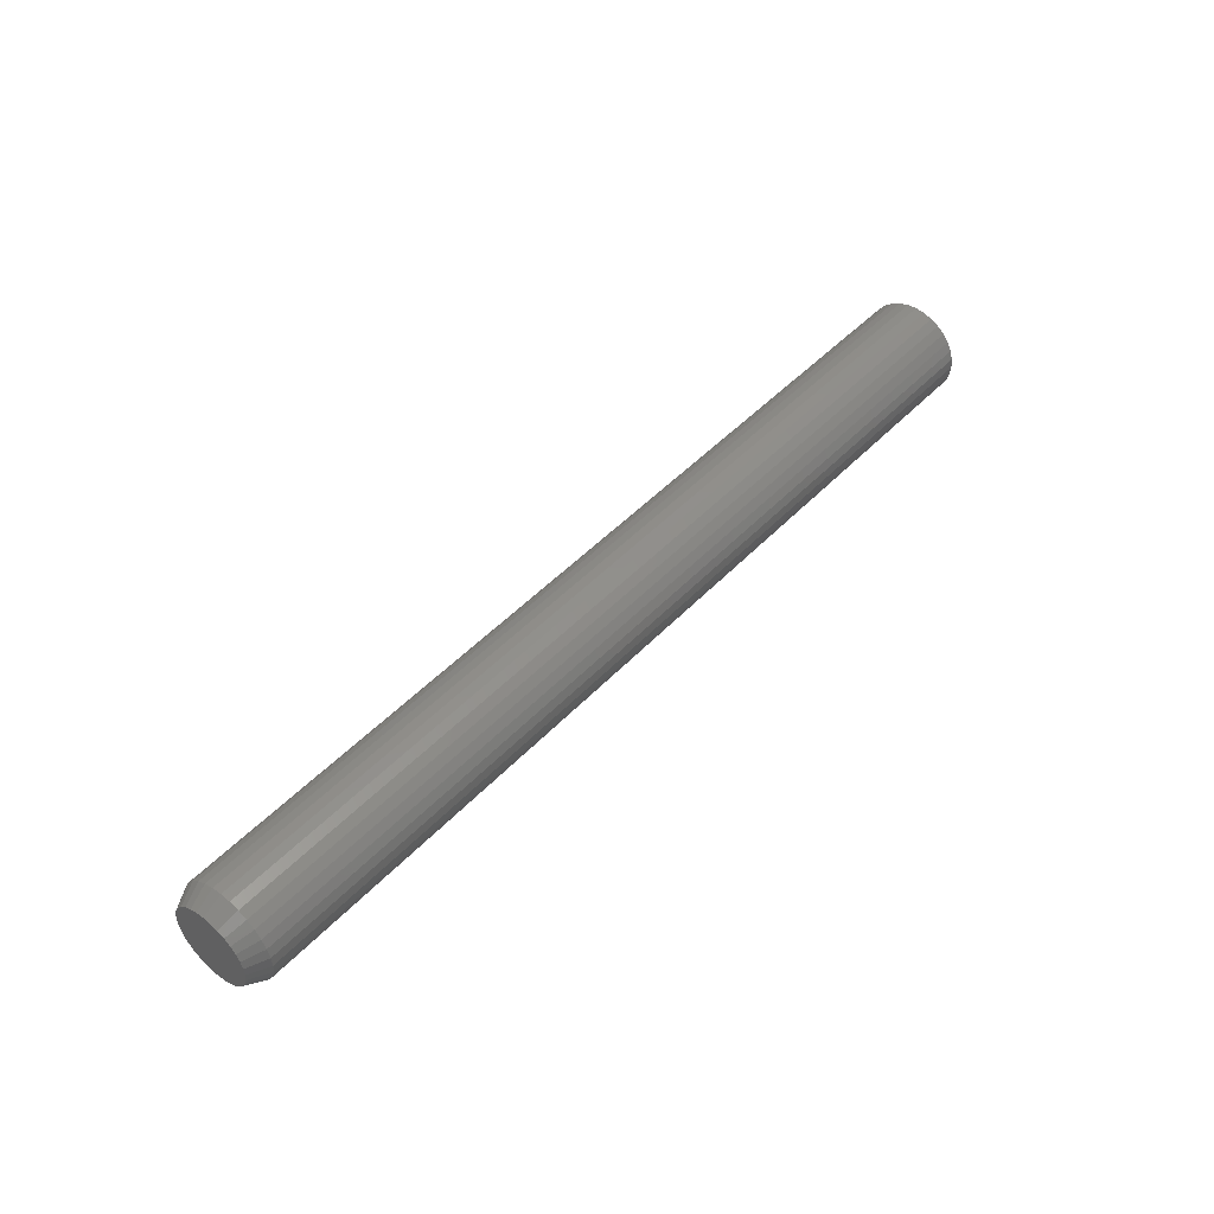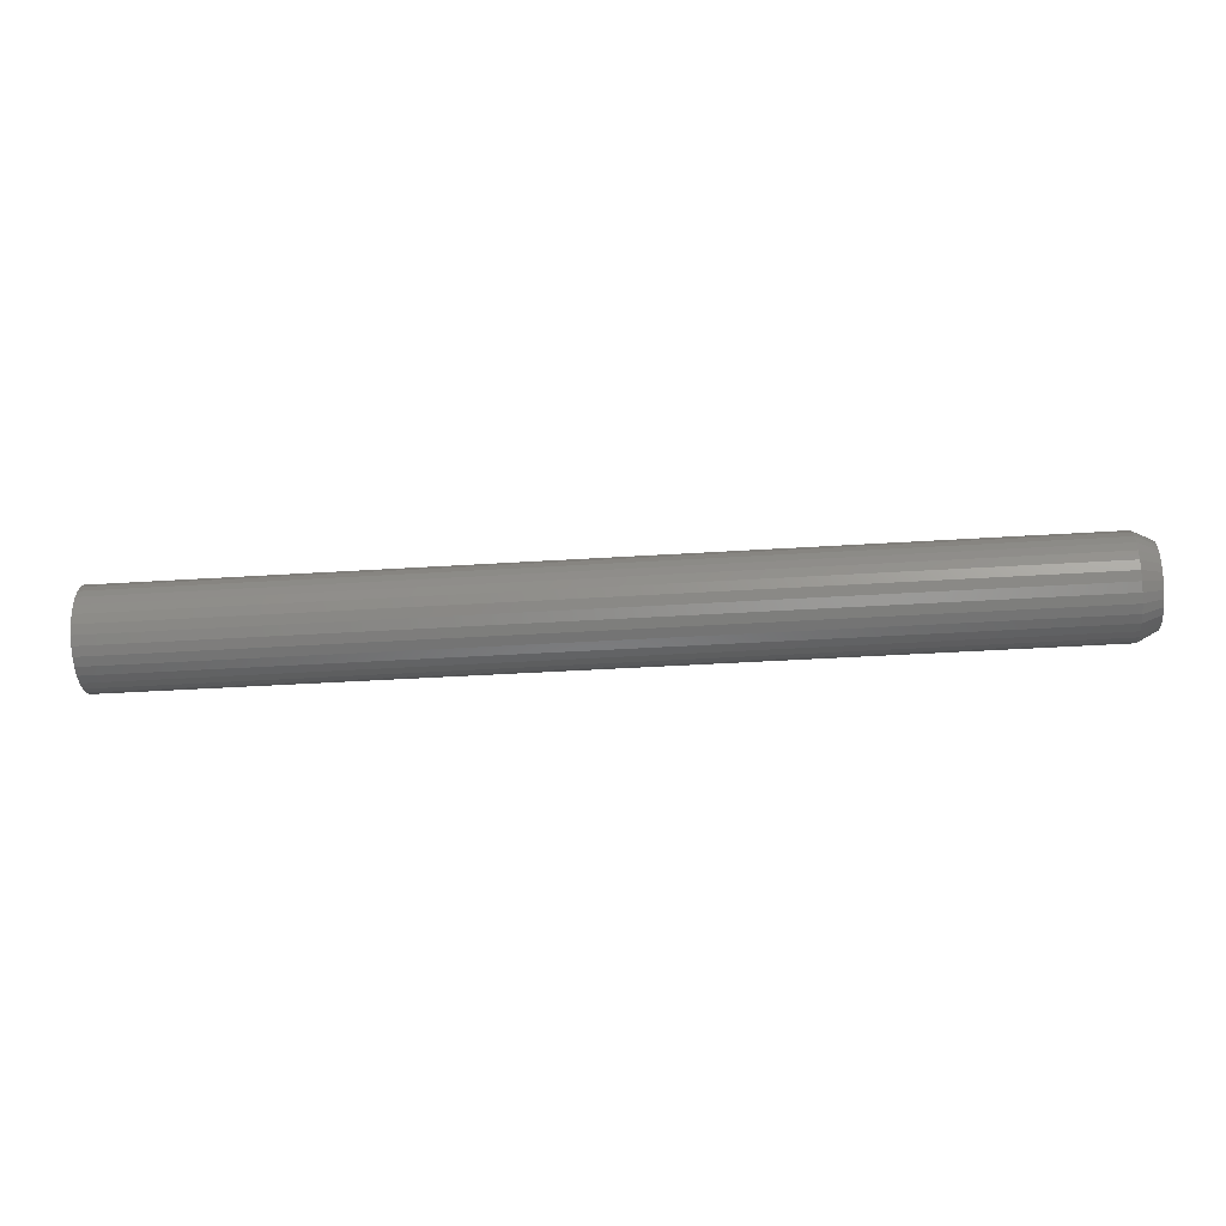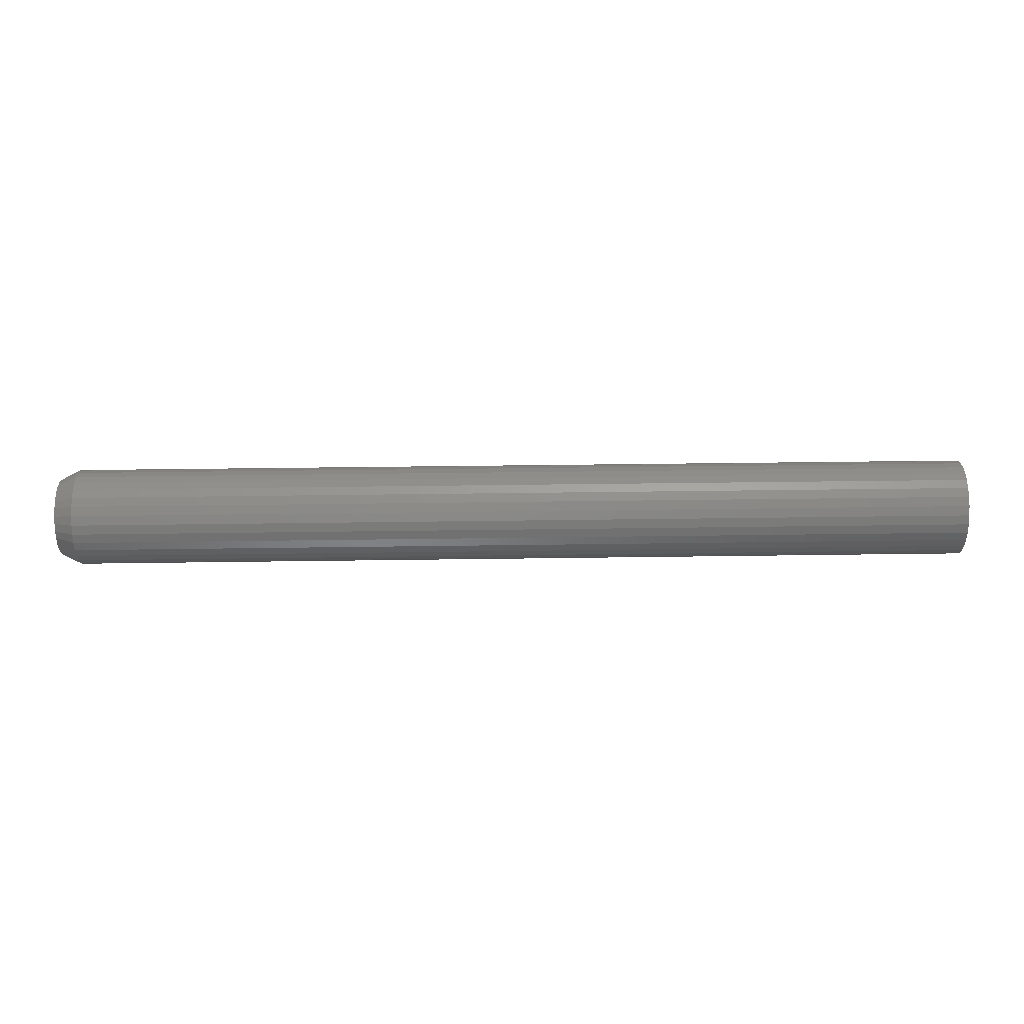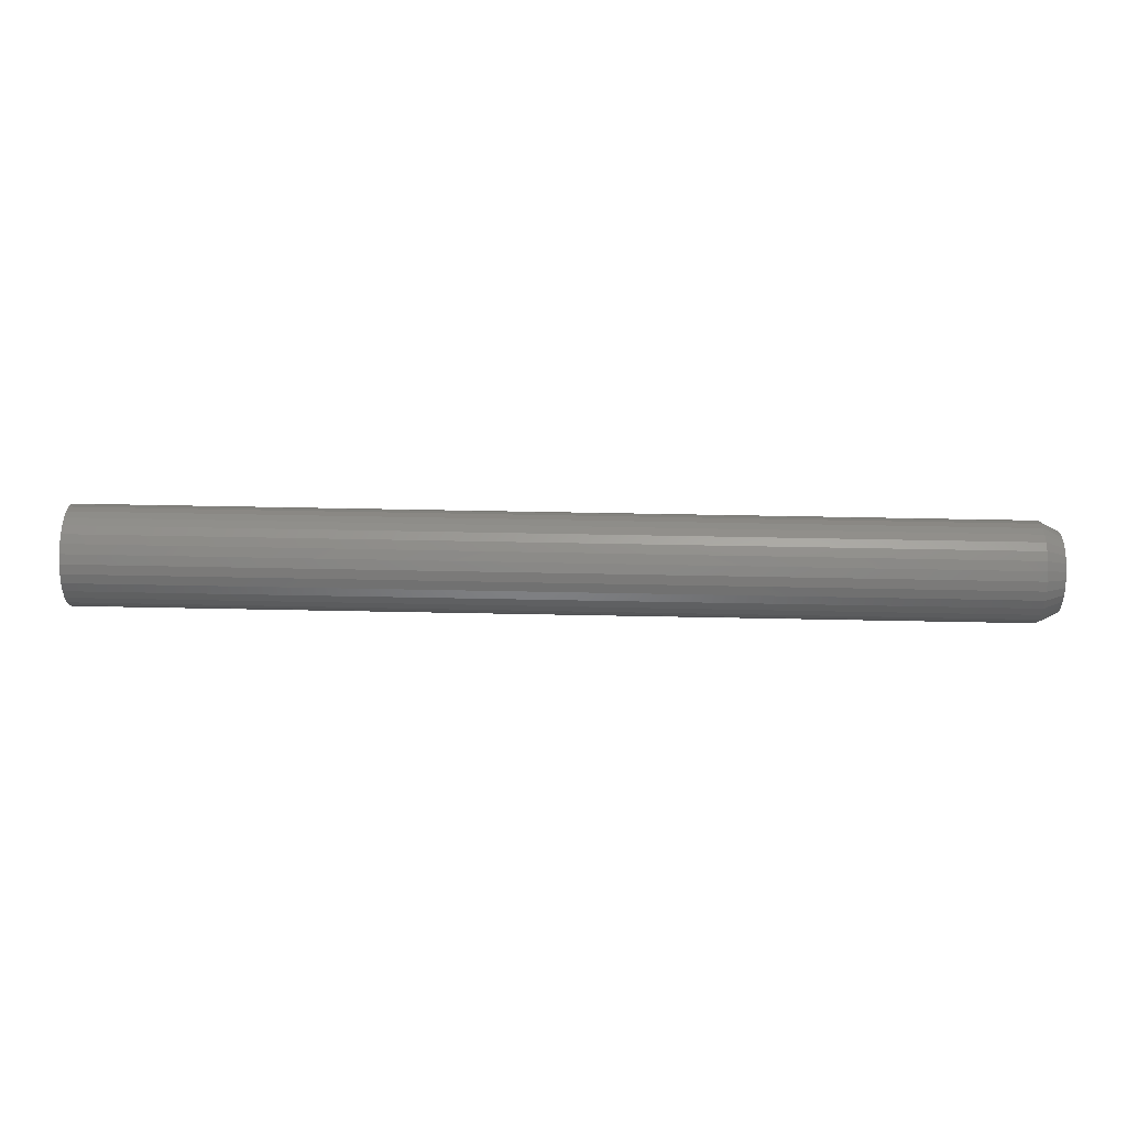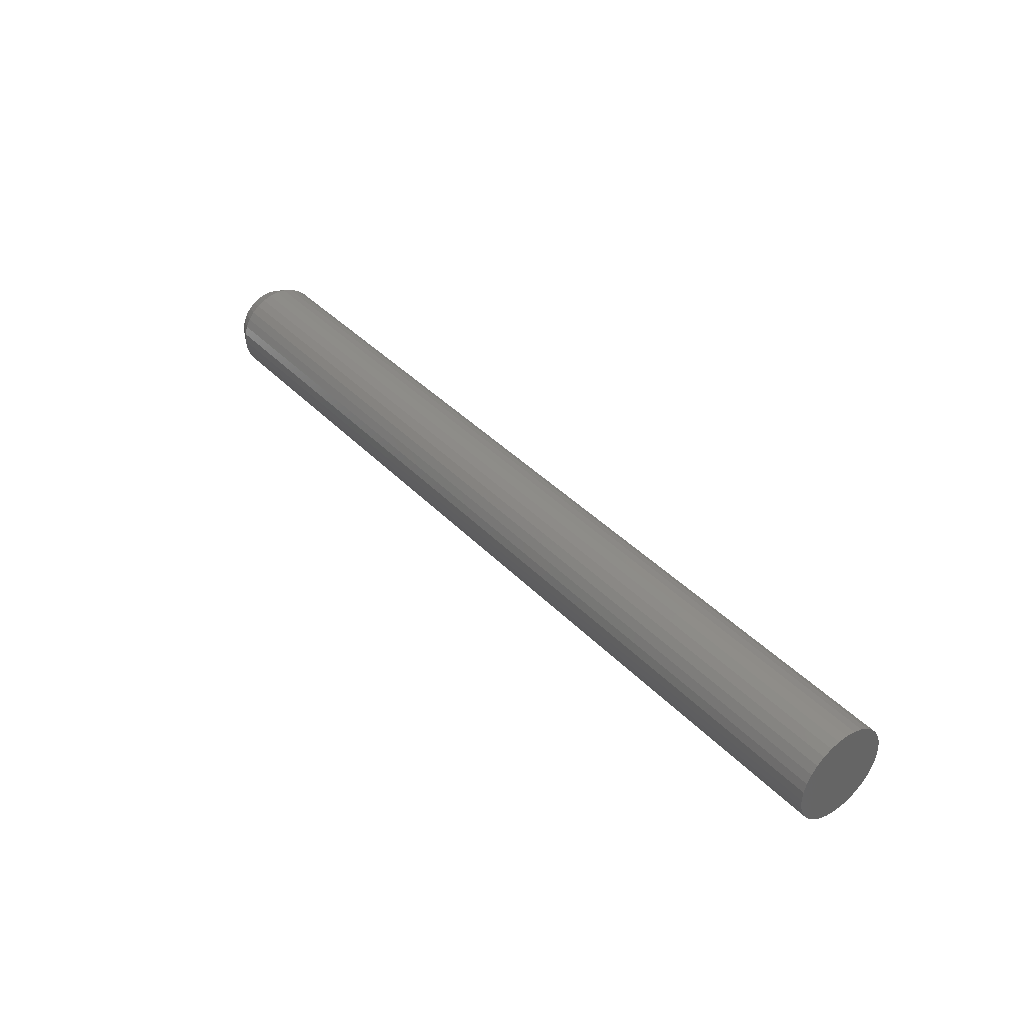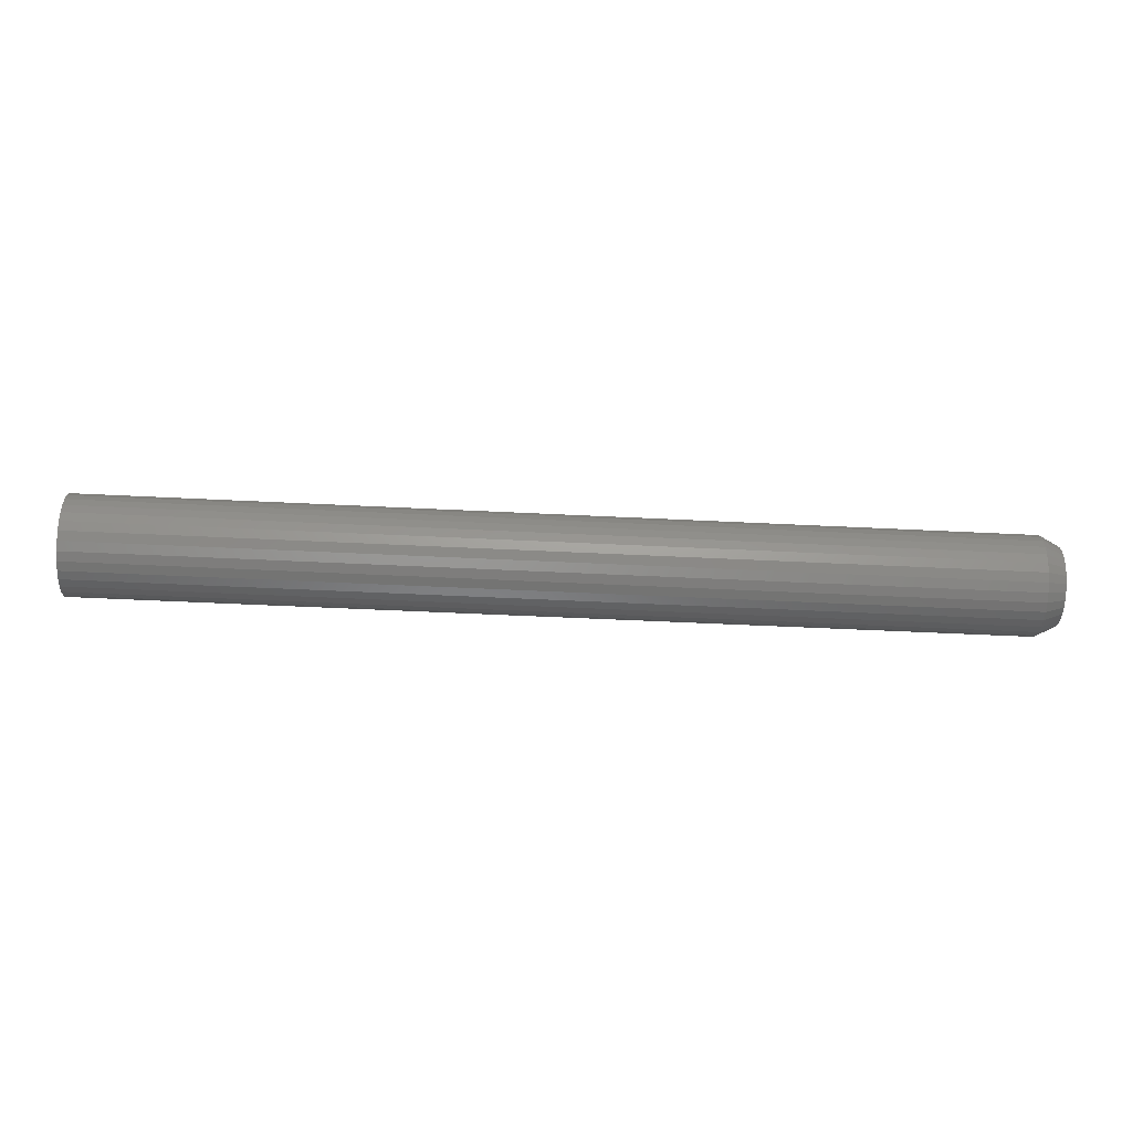
<metadata>
{"format":"stl","ext":"stl","renderer":"f3d","projection":"perspective","resolution":1024,"background":"white","views":[{"elev":47.1,"azim":130.5,"up":"+Z"},{"elev":-38.8,"azim":4.6,"up":"+Z"},{"elev":32.9,"azim":178.8,"up":"+Z"},{"elev":66.9,"azim":1.1,"up":"+Z"},{"elev":39.3,"azim":-128.4,"up":"+Y"},{"elev":-49.1,"azim":-3.2,"up":"+Z"}]}
</metadata>
<code>
# stl→obj: 96 verts, 188 faces
v 0.75 -0.003207 0.03133
v 0.75 -0.00932 0.03073
v 0.75 -0.0152 0.02895
v 0.75 0.002905 0.03073
v 0.75 0.008783 0.02895
v 0.75 -0.02061 0.02605
v 0.75 0.0142 0.02605
v 0.75 -0.02536 0.02216
v 0.75 0.01895 0.02216
v 0.75 -0.02926 0.01741
v 0.75 0.02284 0.01741
v 0.75 -0.03215 0.01199
v 0.75 0.02574 0.01199
v 0.75 -0.03394 0.006113
v 0.75 0.02752 0.006113
v 0.75 0.02752 -0.006113
v 0.75 -0.03215 -0.01199
v 0.75 0.02574 -0.01199
v 0.75 -0.02926 -0.01741
v 0.75 0.02284 -0.01741
v 0.75 -0.02536 -0.02216
v 0.75 0.01895 -0.02216
v 0.75 -0.02061 -0.02605
v 0.75 0.0142 -0.02605
v 0.75 -0.0152 -0.02895
v 0.75 0.008783 -0.02895
v 0.75 -0.00932 -0.03073
v 0.75 -0.003207 -0.03133
v 0.75 0.002905 -0.03073
v 0.75 0.02813 -9.073e-18
v 0.75 -0.03454 -1.99e-09
v 0.75 -0.03394 -0.006113
v 0 0.03594 -6.506e-18
v 0.7344 0.03594 -1.609e-17
v 0 0.03519 -0.007637
v 0.7344 0.03519 -0.007637
v 0 0.03296 -0.01498
v 0.7344 0.03296 -0.01498
v 0 0.02934 -0.02175
v 0.7344 0.02934 -0.02175
v 0 0.02447 -0.02768
v 0.7344 0.02447 -0.02768
v 0 0.01854 -0.03255
v 0.7344 0.01854 -0.03255
v 0 0.01177 -0.03617
v 0.7344 0.01177 -0.03617
v 0 0.00443 -0.03839
v 0.7344 0.00443 -0.03839
v 0 -0.003207 -0.03914
v 0.7344 -0.003207 -0.03914
v 0 -0.01084 -0.03839
v 0.7344 -0.01084 -0.03839
v 0 -0.01819 -0.03617
v 0.7344 -0.01819 -0.03617
v 0 -0.02495 -0.03255
v 0.7344 -0.02495 -0.03255
v 0 -0.03089 -0.02768
v 0.7344 -0.03089 -0.02768
v 0 -0.03575 -0.02175
v 0.7344 -0.03575 -0.02175
v 0 -0.03937 -0.01498
v 0.7344 -0.03937 -0.01498
v 0 -0.0416 -0.007637
v 0.7344 -0.0416 -0.007637
v 0 -0.04235 3.082e-18
v 0.7344 -0.04235 3.082e-18
v 0 -0.0416 0.007637
v 0.7344 -0.0416 0.007637
v 0 -0.03937 0.01498
v 0.7344 -0.03937 0.01498
v 0 -0.03575 0.02175
v 0.7344 -0.03575 0.02175
v 0 -0.03089 0.02768
v 0.7344 -0.03089 0.02768
v 0 -0.02495 0.03255
v 0.7344 -0.02495 0.03255
v 0 -0.01819 0.03617
v 0.7344 -0.01819 0.03617
v 0 -0.01084 0.03839
v 0.7344 -0.01084 0.03839
v 0 -0.003207 0.03914
v 0.7344 -0.003207 0.03914
v 0 0.00443 0.03839
v 0.7344 0.00443 0.03839
v 0 0.01177 0.03617
v 0.7344 0.01177 0.03617
v 0 0.01854 0.03255
v 0.7344 0.01854 0.03255
v 0 0.02447 0.02768
v 0.7344 0.02447 0.02768
v 0 0.02934 0.02175
v 0.7344 0.02934 0.02175
v 0 0.03296 0.01498
v 0.7344 0.03296 0.01498
v 0 0.03519 0.007637
v 0.7344 0.03519 0.007637
f 1 2 3
f 4 1 3
f 4 3 5
f 5 3 6
f 5 6 7
f 7 6 8
f 7 8 9
f 9 8 10
f 9 10 11
f 11 10 12
f 11 12 13
f 13 12 14
f 13 14 15
f 16 17 18
f 18 17 19
f 18 19 20
f 20 19 21
f 20 21 22
f 22 21 23
f 22 23 24
f 24 23 25
f 24 25 26
f 26 25 27
f 26 27 28
f 26 28 29
f 15 14 30
f 30 14 31
f 30 31 16
f 16 31 32
f 16 32 17
f 33 34 35
f 35 34 36
f 35 36 37
f 37 36 38
f 37 38 39
f 39 38 40
f 39 40 41
f 41 40 42
f 41 42 43
f 43 42 44
f 43 44 45
f 45 44 46
f 45 46 47
f 47 46 48
f 47 48 49
f 49 48 50
f 49 50 51
f 51 50 52
f 51 52 53
f 53 52 54
f 53 54 55
f 55 54 56
f 55 56 57
f 57 56 58
f 57 58 59
f 59 58 60
f 59 60 61
f 61 60 62
f 61 62 63
f 63 62 64
f 63 64 65
f 65 64 66
f 65 66 67
f 67 66 68
f 67 68 69
f 69 68 70
f 69 70 71
f 71 70 72
f 71 72 73
f 73 72 74
f 73 74 75
f 75 74 76
f 75 76 77
f 77 76 78
f 77 78 79
f 79 78 80
f 79 80 81
f 81 80 82
f 81 82 83
f 83 82 84
f 83 84 85
f 85 84 86
f 85 86 87
f 87 86 88
f 87 88 89
f 89 88 90
f 89 90 91
f 91 90 92
f 91 92 93
f 93 92 94
f 93 94 95
f 95 94 96
f 95 96 33
f 33 96 34
f 31 14 66
f 14 68 66
f 34 96 30
f 96 15 30
f 96 94 13
f 15 96 13
f 94 92 11
f 13 94 11
f 92 90 9
f 11 92 9
f 90 88 7
f 9 90 7
f 88 86 5
f 7 88 5
f 86 84 4
f 5 86 4
f 84 82 1
f 4 84 1
f 82 80 2
f 1 82 2
f 80 78 3
f 2 80 3
f 78 76 6
f 3 78 6
f 76 74 8
f 6 76 8
f 74 72 10
f 8 74 10
f 72 70 12
f 10 72 12
f 14 70 68
f 12 70 14
f 30 16 34
f 16 36 34
f 66 64 31
f 64 32 31
f 64 62 17
f 32 64 17
f 62 60 19
f 17 62 19
f 60 58 21
f 19 60 21
f 58 56 23
f 21 58 23
f 56 54 25
f 23 56 25
f 54 52 27
f 25 54 27
f 52 50 28
f 27 52 28
f 50 48 29
f 28 50 29
f 48 46 26
f 29 48 26
f 46 44 24
f 26 46 24
f 44 42 22
f 24 44 22
f 42 40 20
f 22 42 20
f 40 38 18
f 20 40 18
f 16 38 36
f 18 38 16
f 77 79 81
f 77 81 83
f 85 77 83
f 75 77 85
f 87 75 85
f 73 75 87
f 89 73 87
f 71 73 89
f 91 71 89
f 69 71 91
f 93 69 91
f 67 69 93
f 95 67 93
f 37 61 35
f 59 61 37
f 39 59 37
f 57 59 39
f 41 57 39
f 55 57 41
f 43 55 41
f 53 55 43
f 45 53 43
f 51 53 45
f 49 51 45
f 47 49 45
f 61 63 35
f 35 63 65
f 35 65 33
f 33 65 67
f 33 67 95

</code>
